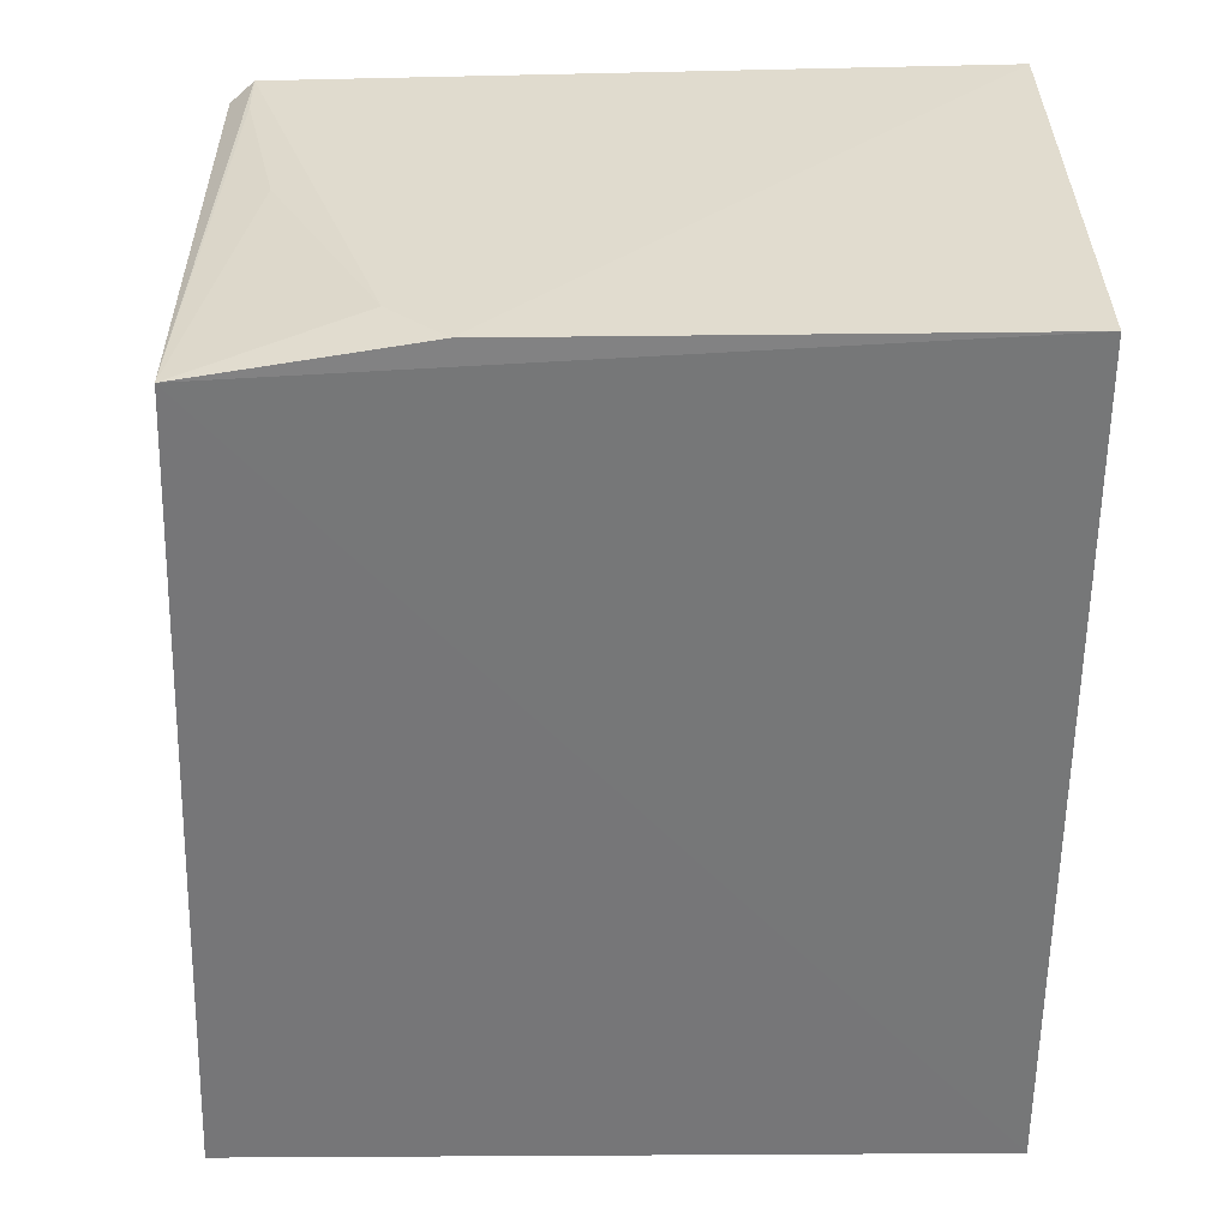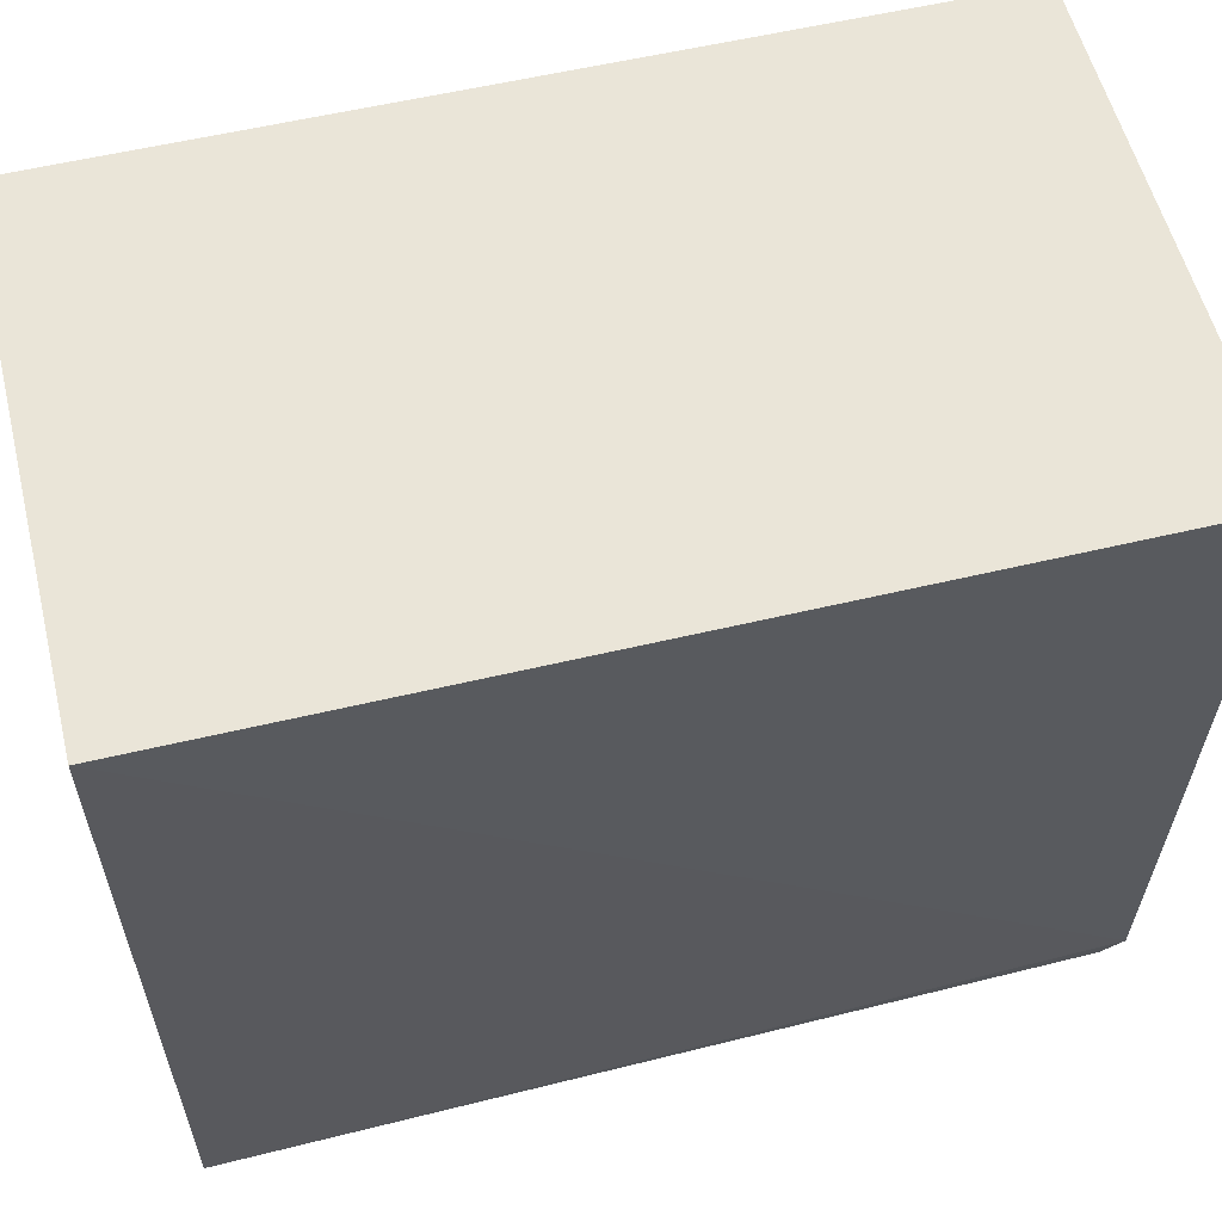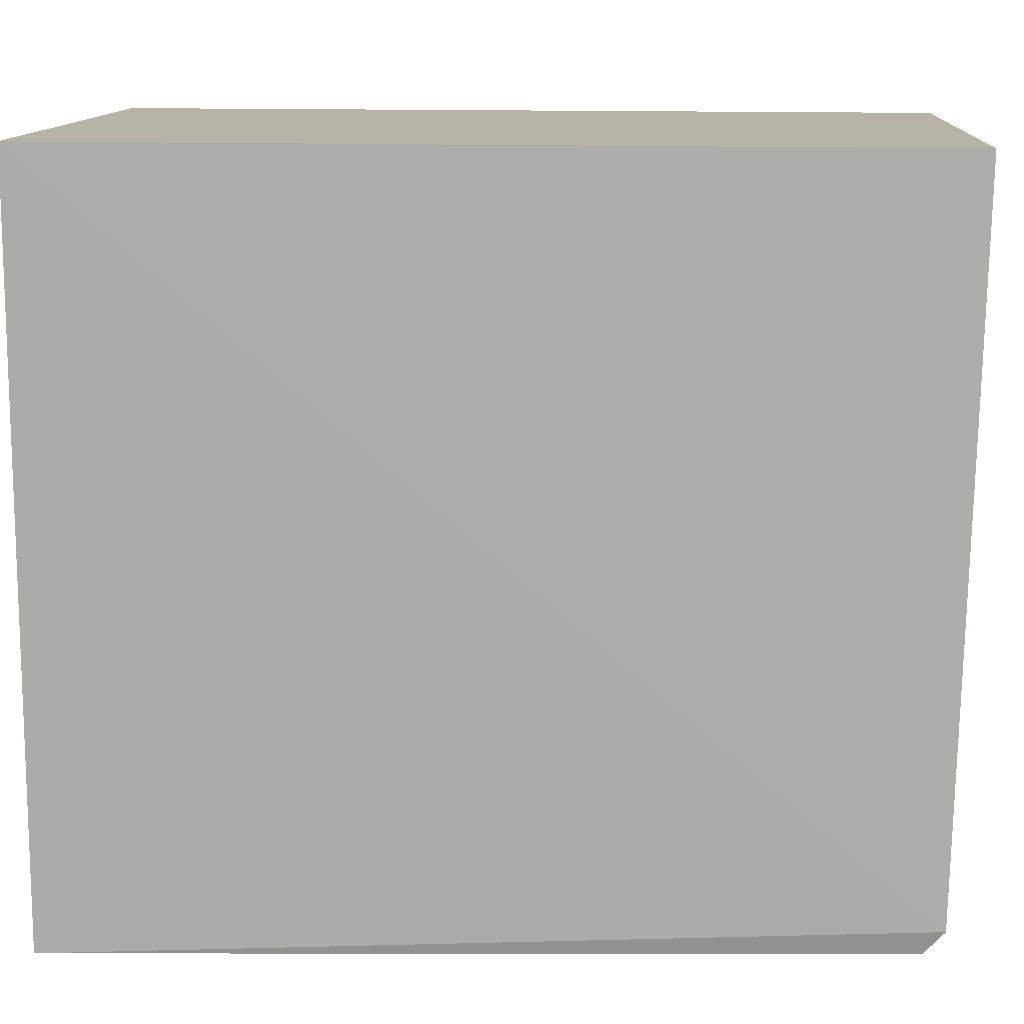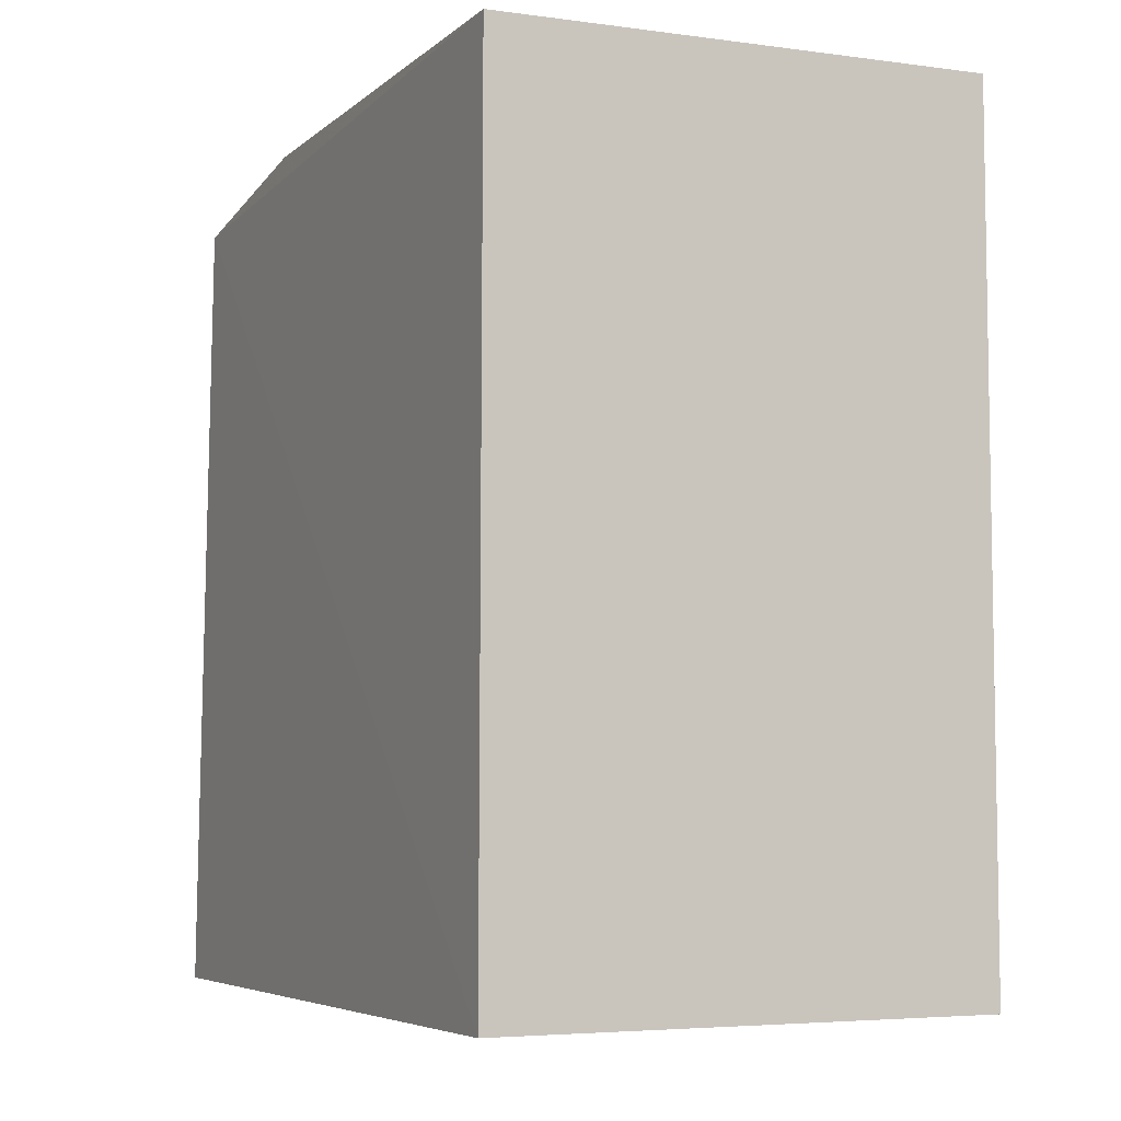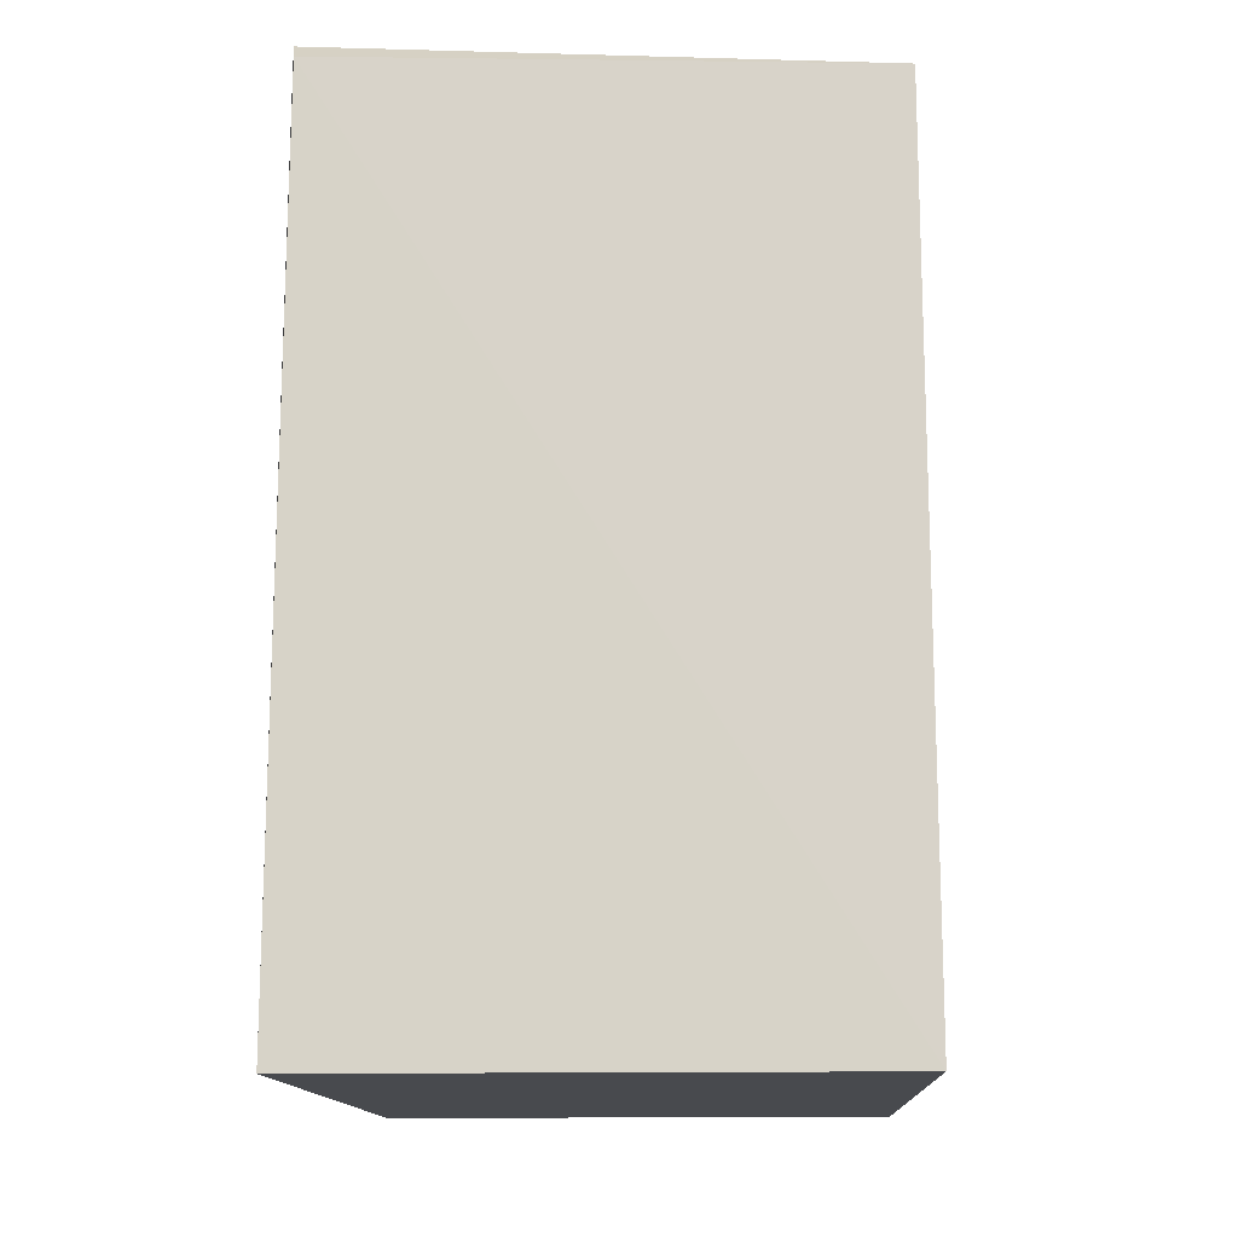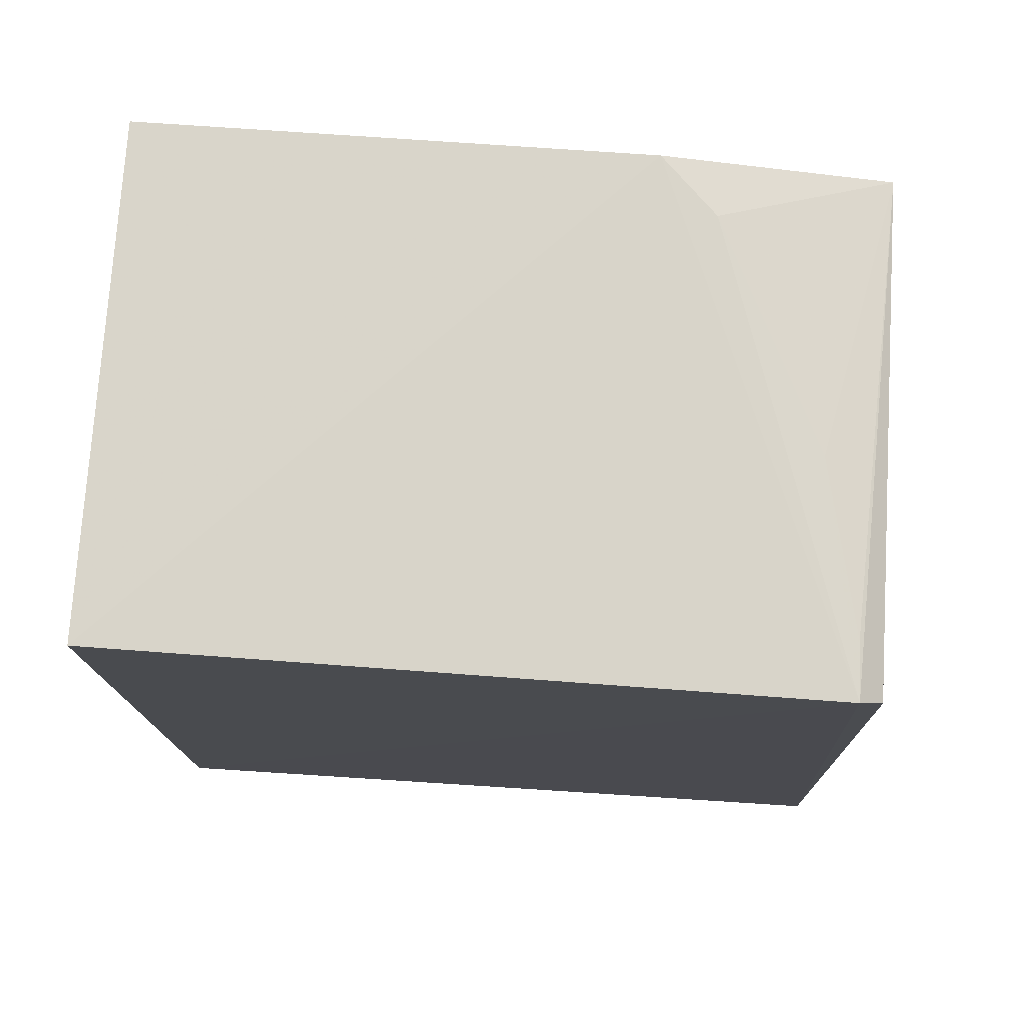
<metadata>
{"format":"obj","ext":"obj","renderer":"f3d","projection":"perspective","resolution":1024,"background":"white","views":[{"elev":33.2,"azim":89.6,"up":"+Z"},{"elev":59.0,"azim":-103.7,"up":"+Y"},{"elev":12.6,"azim":-85.5,"up":"+Y"},{"elev":-5.7,"azim":154.3,"up":"+Z"},{"elev":-13.1,"azim":2.5,"up":"+Z"},{"elev":76.2,"azim":-86.3,"up":"+Z"}]}
</metadata>
<code>
v 0.001857 0.002708 0.1476
v 0.001928 -0.02634 0.146
v 0.001951 0.002752 0.1138
v -0.01833 0.002752 0.1138
v -0.01847 -0.02539 0.1475
v 0.001951 -0.02754 0.1138
v 0.001841 -0.01735 0.1474
v -0.01833 0.002698 0.1481
v -0.01831 -0.02739 0.1138
v -0.0004156 -0.0196 0.1474
v -0.01829 -0.02634 0.1467
v -0.009432 -0.02391 0.1472
v -0.01622 -0.02534 0.1474
f 1 2 3
f 1 3 4
f 6 3 2
f 7 2 1
f 8 1 4
f 8 4 5
f 8 7 1
f 8 5 7
f 9 4 3
f 9 3 6
f 9 5 4
f 10 7 5
f 10 2 7
f 11 9 6
f 11 6 2
f 11 2 5
f 11 5 9
f 12 10 5
f 12 2 10
f 13 12 5
f 13 5 2
f 13 2 12

</code>
